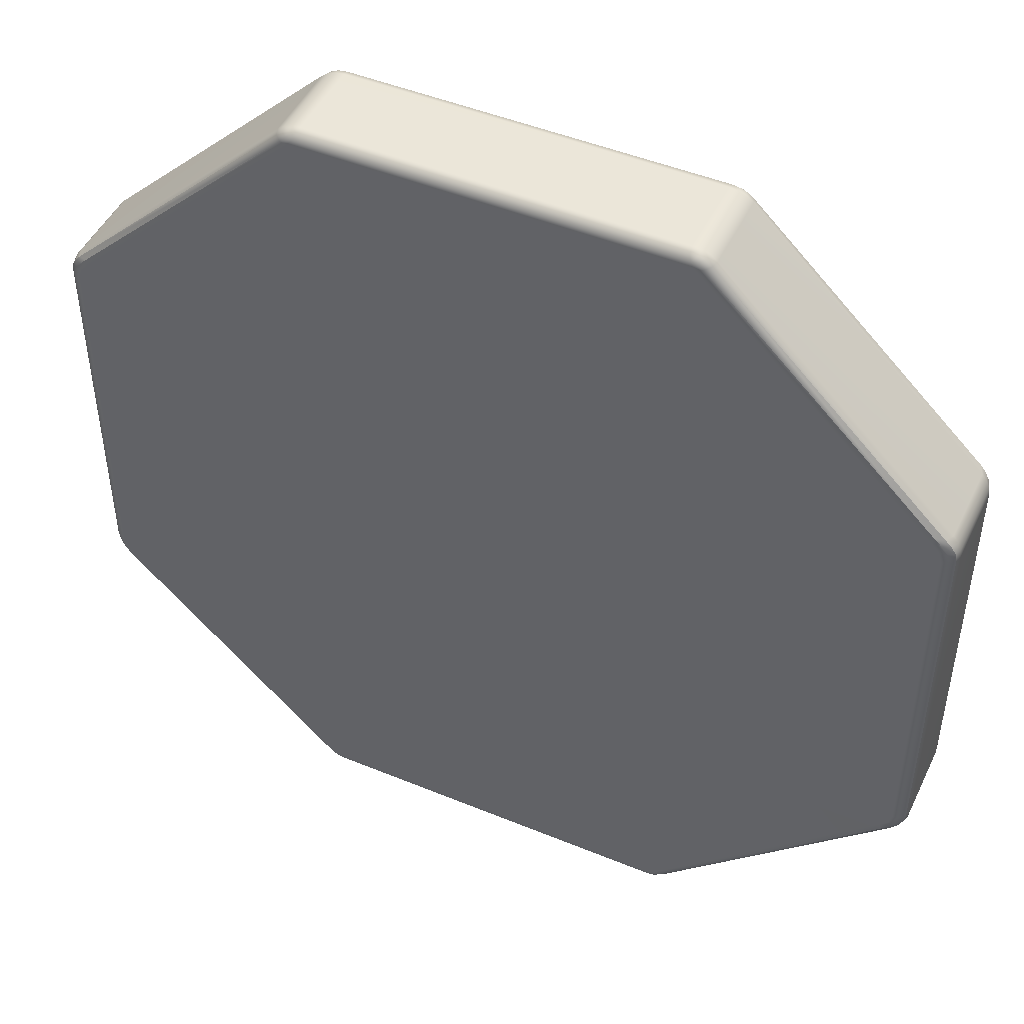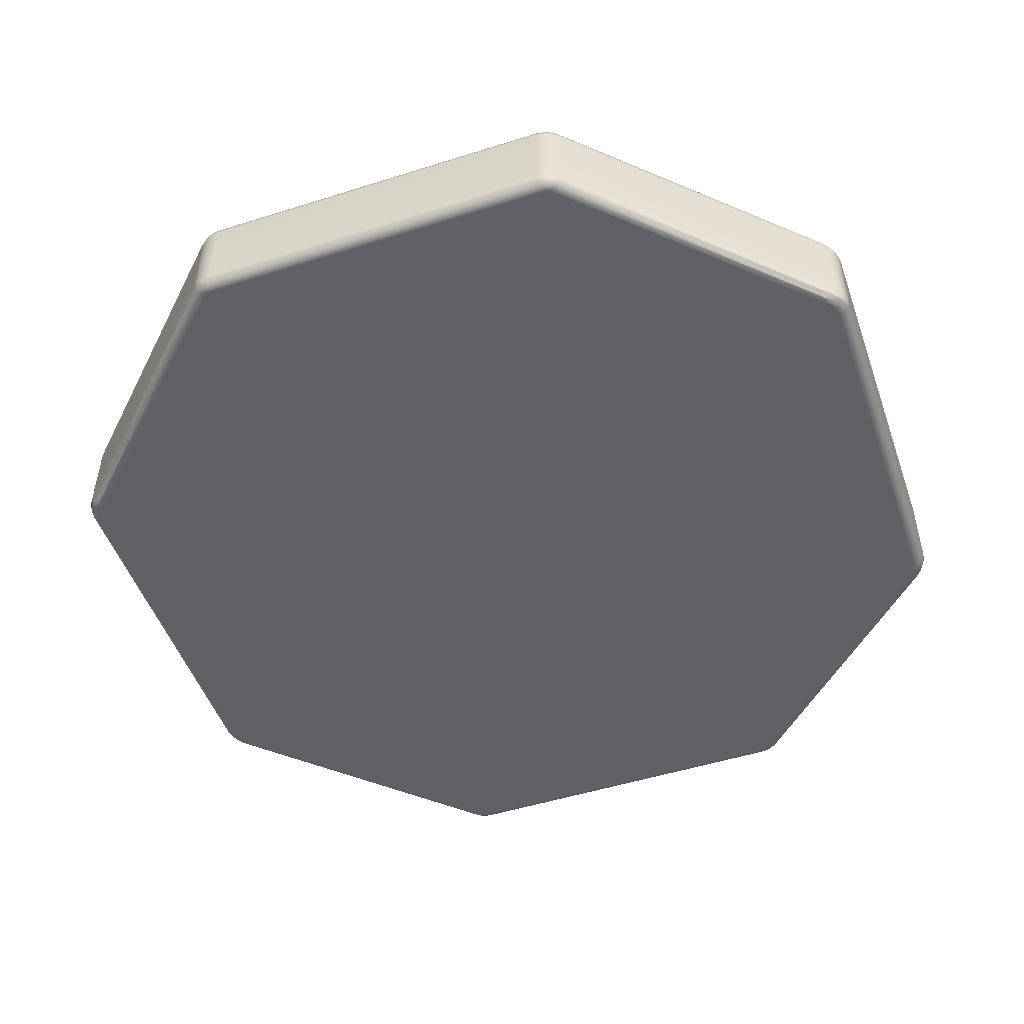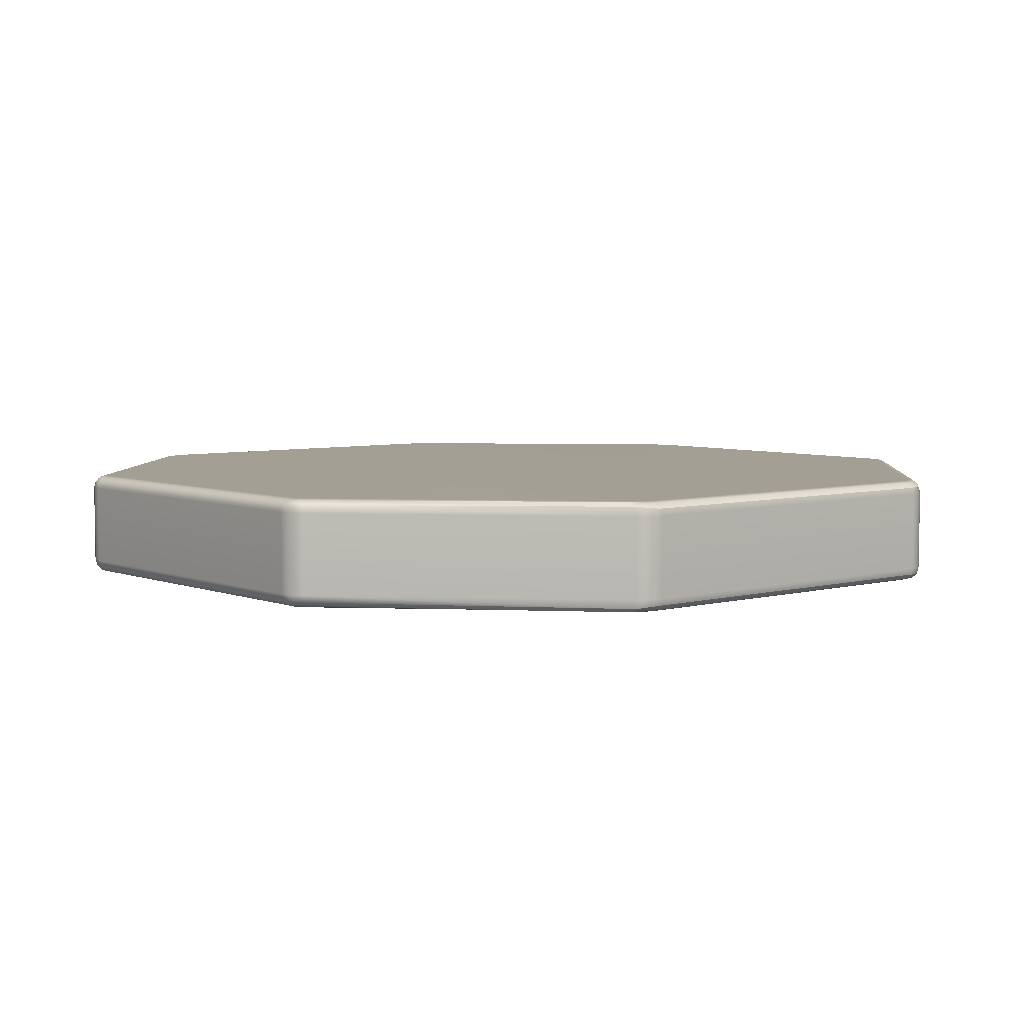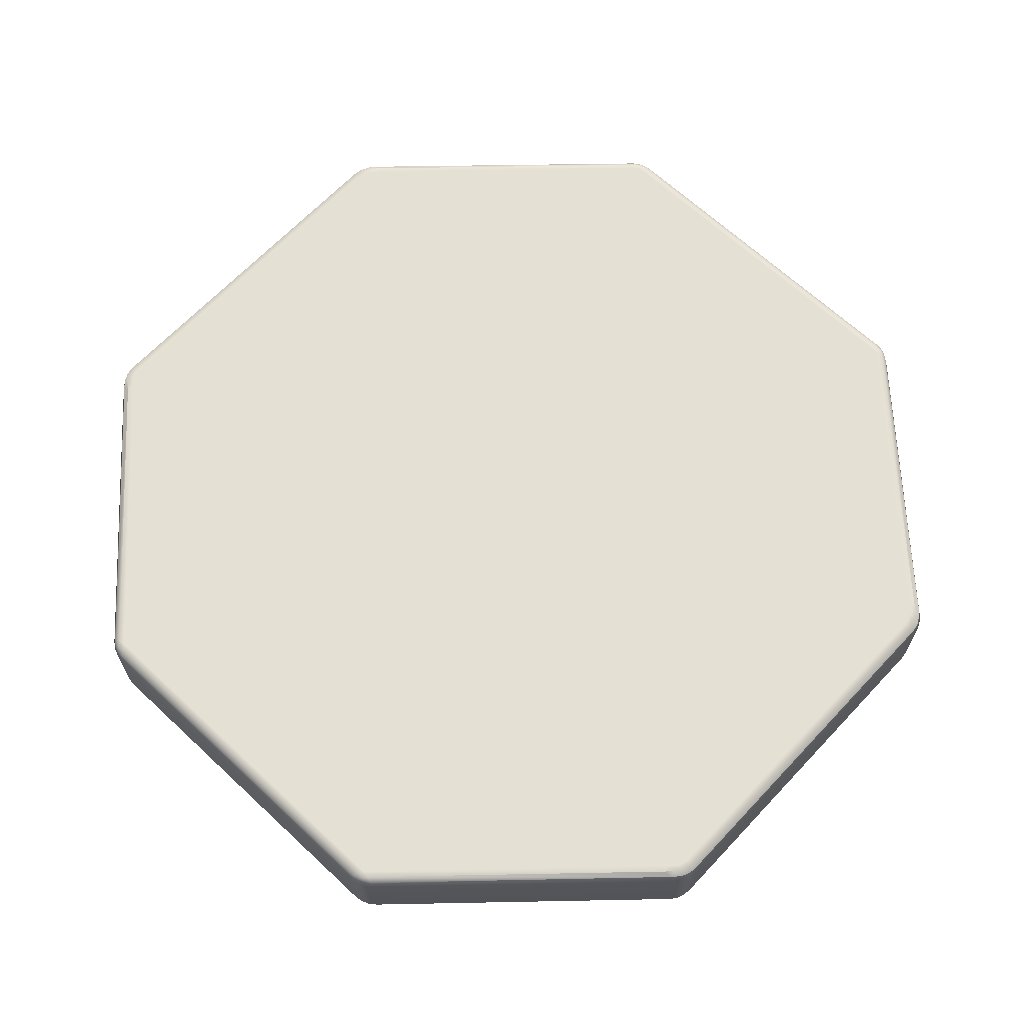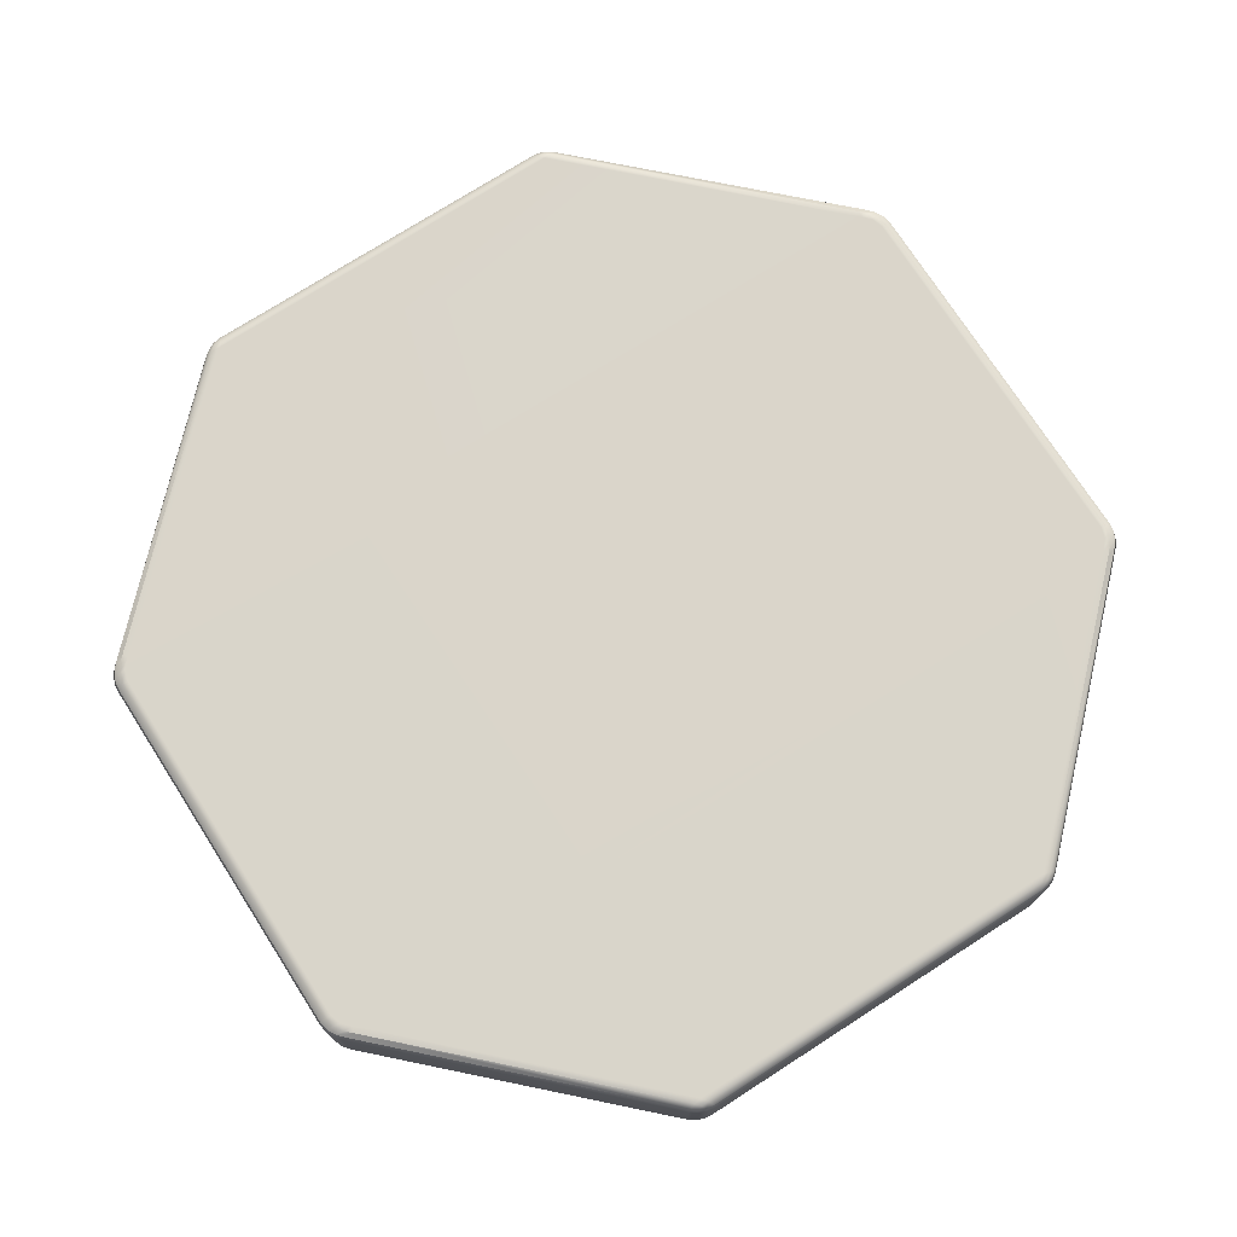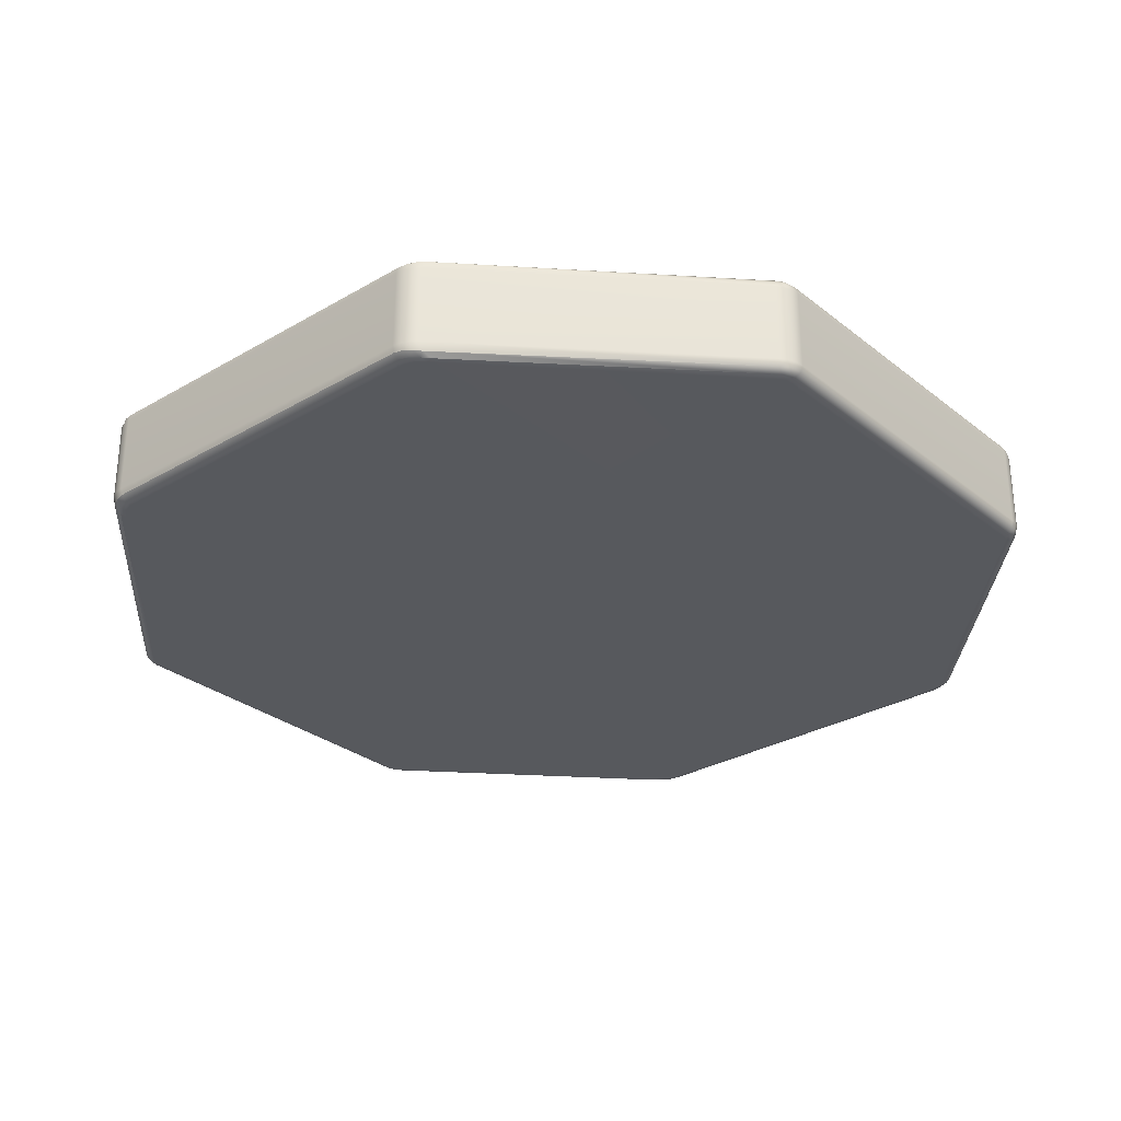
<metadata>
{"format":"obj","ext":"obj","renderer":"f3d","projection":"perspective","resolution":1024,"background":"white","views":[{"elev":47.5,"azim":-155.1,"up":"+Z"},{"elev":-49.9,"azim":-160.8,"up":"+Y"},{"elev":5.4,"azim":50.0,"up":"+Y"},{"elev":65.8,"azim":43.2,"up":"+Y"},{"elev":74.3,"azim":147.3,"up":"+Y"},{"elev":-29.5,"azim":-49.2,"up":"+Y"}]}
</metadata>
<code>
g default
v -1.145 -0.225 2.448
v -1.133 -0.2651 2.442
v -1.102 -0.2915 2.431
v -1.061 -0.3 2.425
v -1.036 -0.2915 2.457
v -1.021 -0.2651 2.487
v -1.017 -0.225 2.5
v -1.063 -0.225 2.494
v -1.107 -0.225 2.476
v 1.061 -0.3 2.425
v 1.102 -0.2915 2.431
v 1.133 -0.2651 2.442
v 1.145 -0.225 2.448
v 1.107 -0.225 2.476
v 1.063 -0.225 2.494
v 1.017 -0.225 2.5
v 1.021 -0.2651 2.487
v 1.036 -0.2915 2.457
v -1.061 0.3 2.425
v -1.102 0.2915 2.431
v -1.133 0.2651 2.442
v -1.145 0.225 2.448
v -1.107 0.225 2.476
v -1.063 0.225 2.494
v -1.017 0.225 2.5
v -1.021 0.2651 2.487
v -1.036 0.2915 2.457
v 1.145 0.225 2.448
v 1.133 0.2651 2.442
v 1.102 0.2915 2.431
v 1.061 0.3 2.425
v 1.036 0.2915 2.457
v 1.021 0.2651 2.487
v 1.017 0.225 2.5
v 1.063 0.225 2.494
v 1.107 0.225 2.476
v -2.5 0.225 1.05
v -2.494 0.225 1.097
v -2.475 0.225 1.14
v -2.446 0.225 1.177
v -2.422 0.276 1.184
v -2.37 0.2977 1.195
v -2.316 0.3 1.2
v -2.363 0.3 1.159
v -2.406 0.3 1.111
v -2.425 0.3 1.05
v -2.463 0.29 1.05
v -2.49 0.2625 1.05
v 2.446 0.225 1.177
v 2.475 0.225 1.14
v 2.494 0.225 1.097
v 2.5 0.225 1.05
v 2.49 0.2625 1.05
v 2.463 0.29 1.05
v 2.425 0.3 1.05
v 2.406 0.3 1.111
v 2.363 0.3 1.159
v 2.316 0.3 1.2
v 2.37 0.2977 1.195
v 2.422 0.276 1.184
v -2.446 0.225 -1.177
v -2.475 0.225 -1.14
v -2.494 0.225 -1.097
v -2.5 0.225 -1.05
v -2.49 0.2625 -1.05
v -2.463 0.29 -1.05
v -2.425 0.3 -1.05
v -2.406 0.3 -1.111
v -2.363 0.3 -1.159
v -2.316 0.3 -1.2
v -2.37 0.2977 -1.195
v -2.422 0.276 -1.184
v 2.5 0.225 -1.05
v 2.494 0.225 -1.097
v 2.475 0.225 -1.14
v 2.446 0.225 -1.177
v 2.422 0.276 -1.184
v 2.37 0.2977 -1.195
v 2.316 0.3 -1.2
v 2.363 0.3 -1.159
v 2.406 0.3 -1.111
v 2.425 0.3 -1.05
v 2.463 0.29 -1.05
v 2.49 0.2625 -1.05
v -1.017 0.225 -2.5
v -1.063 0.225 -2.494
v -1.107 0.225 -2.476
v -1.145 0.225 -2.448
v -1.133 0.2651 -2.442
v -1.102 0.2915 -2.431
v -1.061 0.3 -2.425
v -1.036 0.2915 -2.457
v -1.021 0.2651 -2.487
v 1.145 0.225 -2.448
v 1.107 0.225 -2.476
v 1.063 0.225 -2.494
v 1.017 0.225 -2.5
v 1.021 0.2651 -2.487
v 1.036 0.2915 -2.457
v 1.061 0.3 -2.425
v 1.102 0.2915 -2.431
v 1.133 0.2651 -2.442
v -1.061 -0.3 -2.425
v -1.102 -0.2915 -2.431
v -1.133 -0.2651 -2.442
v -1.145 -0.225 -2.448
v -1.107 -0.225 -2.476
v -1.063 -0.225 -2.494
v -1.017 -0.225 -2.5
v -1.021 -0.2651 -2.487
v -1.036 -0.2915 -2.457
v 1.145 -0.225 -2.448
v 1.133 -0.2651 -2.442
v 1.102 -0.2915 -2.431
v 1.061 -0.3 -2.425
v 1.036 -0.2915 -2.457
v 1.021 -0.2651 -2.487
v 1.017 -0.225 -2.5
v 1.063 -0.225 -2.494
v 1.107 -0.225 -2.476
v -2.5 -0.225 -1.05
v -2.494 -0.225 -1.097
v -2.475 -0.225 -1.14
v -2.446 -0.225 -1.177
v -2.422 -0.276 -1.184
v -2.37 -0.2977 -1.195
v -2.316 -0.3 -1.2
v -2.363 -0.3 -1.159
v -2.406 -0.3 -1.111
v -2.425 -0.3 -1.05
v -2.463 -0.29 -1.05
v -2.49 -0.2625 -1.05
v 2.446 -0.225 -1.177
v 2.475 -0.225 -1.14
v 2.494 -0.225 -1.097
v 2.5 -0.225 -1.05
v 2.49 -0.2625 -1.05
v 2.463 -0.29 -1.05
v 2.425 -0.3 -1.05
v 2.406 -0.3 -1.111
v 2.363 -0.3 -1.159
v 2.316 -0.3 -1.2
v 2.37 -0.2977 -1.195
v 2.422 -0.276 -1.184
v -2.446 -0.225 1.177
v -2.475 -0.225 1.14
v -2.494 -0.225 1.097
v -2.5 -0.225 1.05
v -2.49 -0.2625 1.05
v -2.463 -0.29 1.05
v -2.425 -0.3 1.05
v -2.406 -0.3 1.111
v -2.363 -0.3 1.159
v -2.316 -0.3 1.2
v -2.37 -0.2977 1.195
v -2.422 -0.276 1.184
v 2.5 -0.225 1.05
v 2.494 -0.225 1.097
v 2.475 -0.225 1.14
v 2.446 -0.225 1.177
v 2.422 -0.276 1.184
v 2.37 -0.2977 1.195
v 2.316 -0.3 1.2
v 2.363 -0.3 1.159
v 2.406 -0.3 1.111
v 2.425 -0.3 1.05
v 2.463 -0.29 1.05
v 2.49 -0.2625 1.05
v -1.099 -0.2624 2.469
v -1.075 -0.2834 2.46
v -1.065 -0.2624 2.483
v 1.075 -0.2834 2.46
v 1.099 -0.2624 2.469
v 1.065 -0.2624 2.483
v -1.075 0.2834 2.46
v -1.099 0.2624 2.469
v -1.065 0.2624 2.483
v 1.099 0.2624 2.469
v 1.075 0.2834 2.46
v 1.065 0.2624 2.483
v -2.48 0.2659 1.101
v -2.456 0.2721 1.145
v -2.412 0.2955 1.154
v -2.447 0.2919 1.107
v 2.456 0.2721 1.145
v 2.48 0.2659 1.101
v 2.447 0.2919 1.107
v 2.412 0.2955 1.154
v -2.456 0.2721 -1.145
v -2.48 0.2659 -1.101
v -2.447 0.2919 -1.107
v -2.412 0.2955 -1.154
v 2.48 0.2659 -1.101
v 2.456 0.2721 -1.145
v 2.412 0.2955 -1.154
v 2.447 0.2919 -1.107
v -1.065 0.2624 -2.483
v -1.099 0.2624 -2.469
v -1.075 0.2834 -2.46
v 1.099 0.2624 -2.469
v 1.065 0.2624 -2.483
v 1.075 0.2834 -2.46
v -1.075 -0.2834 -2.46
v -1.099 -0.2624 -2.469
v -1.065 -0.2624 -2.483
v 1.099 -0.2624 -2.469
v 1.075 -0.2834 -2.46
v 1.065 -0.2624 -2.483
v -2.48 -0.2659 -1.101
v -2.456 -0.2721 -1.145
v -2.412 -0.2955 -1.154
v -2.447 -0.2919 -1.107
v 2.456 -0.2721 -1.145
v 2.48 -0.2659 -1.101
v 2.447 -0.2919 -1.107
v 2.412 -0.2955 -1.154
v -2.456 -0.2721 1.145
v -2.48 -0.2659 1.101
v -2.447 -0.2919 1.107
v -2.412 -0.2955 1.154
v 2.48 -0.2659 1.101
v 2.456 -0.2721 1.145
v 2.412 -0.2955 1.154
v 2.447 -0.2919 1.107
g pCube1
f 154 163 10 4
f 16 34 25 7
f 22 40 145 1
f 160 49 28 13
f 31 58 43 19
f 55 82 67 46
f 64 121 148 37
f 157 136 73 52
f 79 100 91 70
f 88 106 124 61
f 133 112 94 76
f 97 118 109 85
f 115 142 127 103
f 139 166 151 130
f 4 3 155 154
f 3 2 156 155
f 2 1 145 156
f 7 6 17 16
f 6 5 18 17
f 5 4 10 18
f 1 9 23 22
f 9 8 24 23
f 8 7 25 24
f 13 12 161 160
f 12 11 162 161
f 11 10 163 162
f 16 15 35 34
f 15 14 36 35
f 14 13 28 36
f 22 21 41 40
f 21 20 42 41
f 20 19 43 42
f 19 27 32 31
f 27 26 33 32
f 26 25 34 33
f 31 30 59 58
f 30 29 60 59
f 29 28 49 60
f 40 39 146 145
f 39 38 147 146
f 38 37 148 147
f 46 45 56 55
f 45 44 57 56
f 44 43 58 57
f 37 48 65 64
f 48 47 66 65
f 47 46 67 66
f 52 51 158 157
f 51 50 159 158
f 50 49 160 159
f 55 54 83 82
f 54 53 84 83
f 53 52 73 84
f 64 63 122 121
f 63 62 123 122
f 62 61 124 123
f 70 69 80 79
f 69 68 81 80
f 68 67 82 81
f 61 72 89 88
f 72 71 90 89
f 71 70 91 90
f 76 75 134 133
f 75 74 135 134
f 74 73 136 135
f 79 78 101 100
f 78 77 102 101
f 77 76 94 102
f 88 87 107 106
f 87 86 108 107
f 86 85 109 108
f 85 93 98 97
f 93 92 99 98
f 92 91 100 99
f 97 96 119 118
f 96 95 120 119
f 95 94 112 120
f 106 105 125 124
f 105 104 126 125
f 104 103 127 126
f 103 111 116 115
f 111 110 117 116
f 110 109 118 117
f 115 114 143 142
f 114 113 144 143
f 113 112 133 144
f 130 129 140 139
f 129 128 141 140
f 128 127 142 141
f 121 132 149 148
f 132 131 150 149
f 131 130 151 150
f 139 138 167 166
f 138 137 168 167
f 137 136 157 168
f 154 153 164 163
f 153 152 165 164
f 152 151 166 165
f 9 1 2 169
f 169 2 3 170
f 3 4 5 170
f 170 5 6 171
f 6 7 8 171
f 171 8 9 169
f 169 170 171
f 18 10 11 172
f 172 11 12 173
f 12 13 14 173
f 173 14 15 174
f 15 16 17 174
f 174 17 18 172
f 172 173 174
f 27 19 20 175
f 175 20 21 176
f 21 22 23 176
f 176 23 24 177
f 24 25 26 177
f 177 26 27 175
f 175 176 177
f 36 28 29 178
f 178 29 30 179
f 30 31 32 179
f 179 32 33 180
f 33 34 35 180
f 180 35 36 178
f 178 179 180
f 48 37 38 181
f 181 38 39 182
f 39 40 41 182
f 182 41 42 183
f 42 43 44 183
f 183 44 45 184
f 45 46 47 184
f 184 47 48 181
f 181 182 183 184
f 60 49 50 185
f 185 50 51 186
f 51 52 53 186
f 186 53 54 187
f 54 55 56 187
f 187 56 57 188
f 57 58 59 188
f 188 59 60 185
f 185 186 187 188
f 72 61 62 189
f 189 62 63 190
f 63 64 65 190
f 190 65 66 191
f 66 67 68 191
f 191 68 69 192
f 69 70 71 192
f 192 71 72 189
f 189 190 191 192
f 84 73 74 193
f 193 74 75 194
f 75 76 77 194
f 194 77 78 195
f 78 79 80 195
f 195 80 81 196
f 81 82 83 196
f 196 83 84 193
f 193 194 195 196
f 93 85 86 197
f 197 86 87 198
f 87 88 89 198
f 198 89 90 199
f 90 91 92 199
f 199 92 93 197
f 197 198 199
f 102 94 95 200
f 200 95 96 201
f 96 97 98 201
f 201 98 99 202
f 99 100 101 202
f 202 101 102 200
f 200 201 202
f 111 103 104 203
f 203 104 105 204
f 105 106 107 204
f 204 107 108 205
f 108 109 110 205
f 205 110 111 203
f 203 204 205
f 120 112 113 206
f 206 113 114 207
f 114 115 116 207
f 207 116 117 208
f 117 118 119 208
f 208 119 120 206
f 206 207 208
f 132 121 122 209
f 209 122 123 210
f 123 124 125 210
f 210 125 126 211
f 126 127 128 211
f 211 128 129 212
f 129 130 131 212
f 212 131 132 209
f 209 210 211 212
f 144 133 134 213
f 213 134 135 214
f 135 136 137 214
f 214 137 138 215
f 138 139 140 215
f 215 140 141 216
f 141 142 143 216
f 216 143 144 213
f 213 214 215 216
f 156 145 146 217
f 217 146 147 218
f 147 148 149 218
f 218 149 150 219
f 150 151 152 219
f 219 152 153 220
f 153 154 155 220
f 220 155 156 217
f 217 218 219 220
f 168 157 158 221
f 221 158 159 222
f 159 160 161 222
f 222 161 162 223
f 162 163 164 223
f 223 164 165 224
f 165 166 167 224
f 224 167 168 221
f 221 222 223 224

</code>
